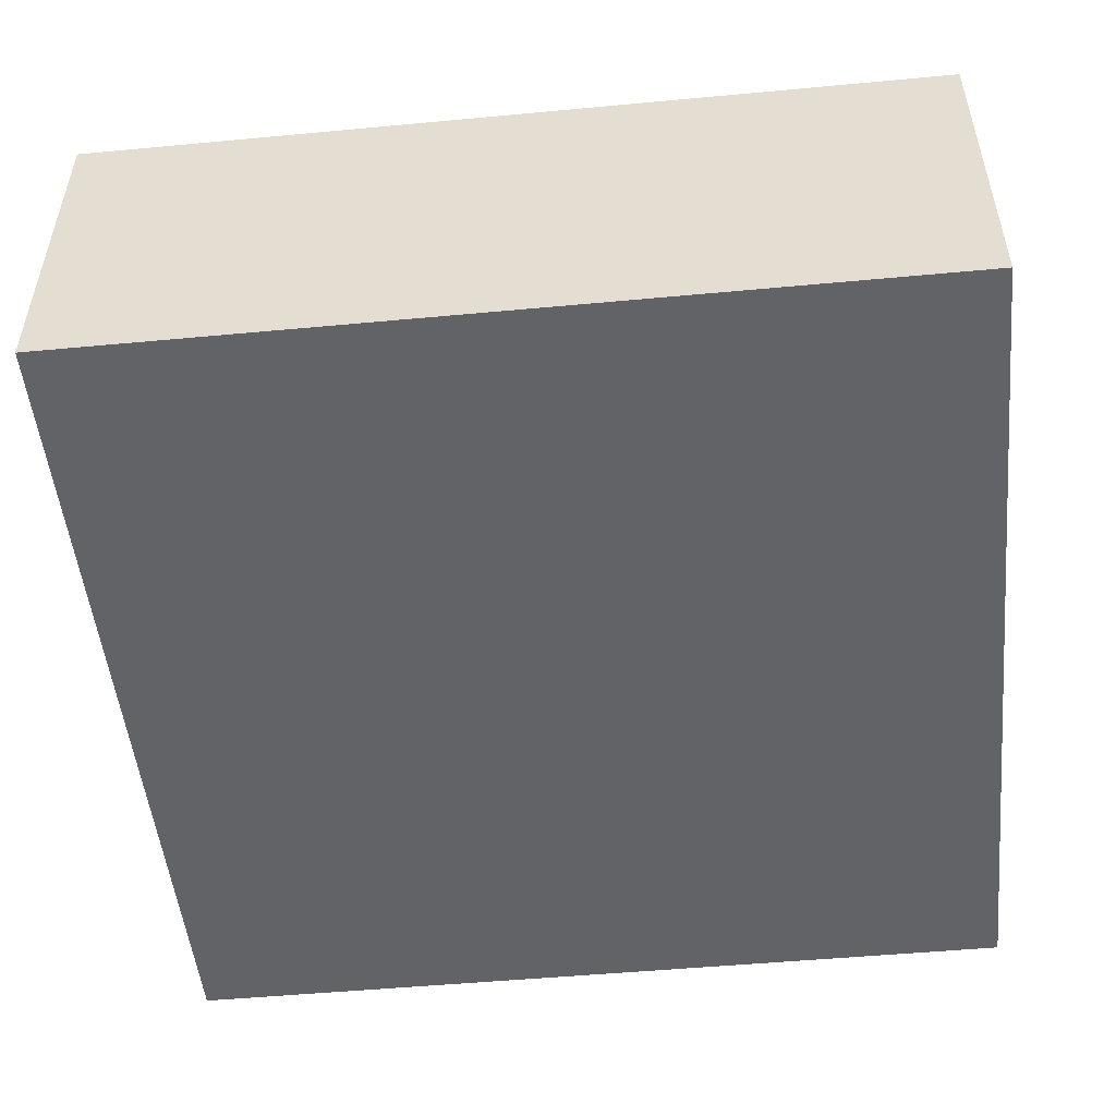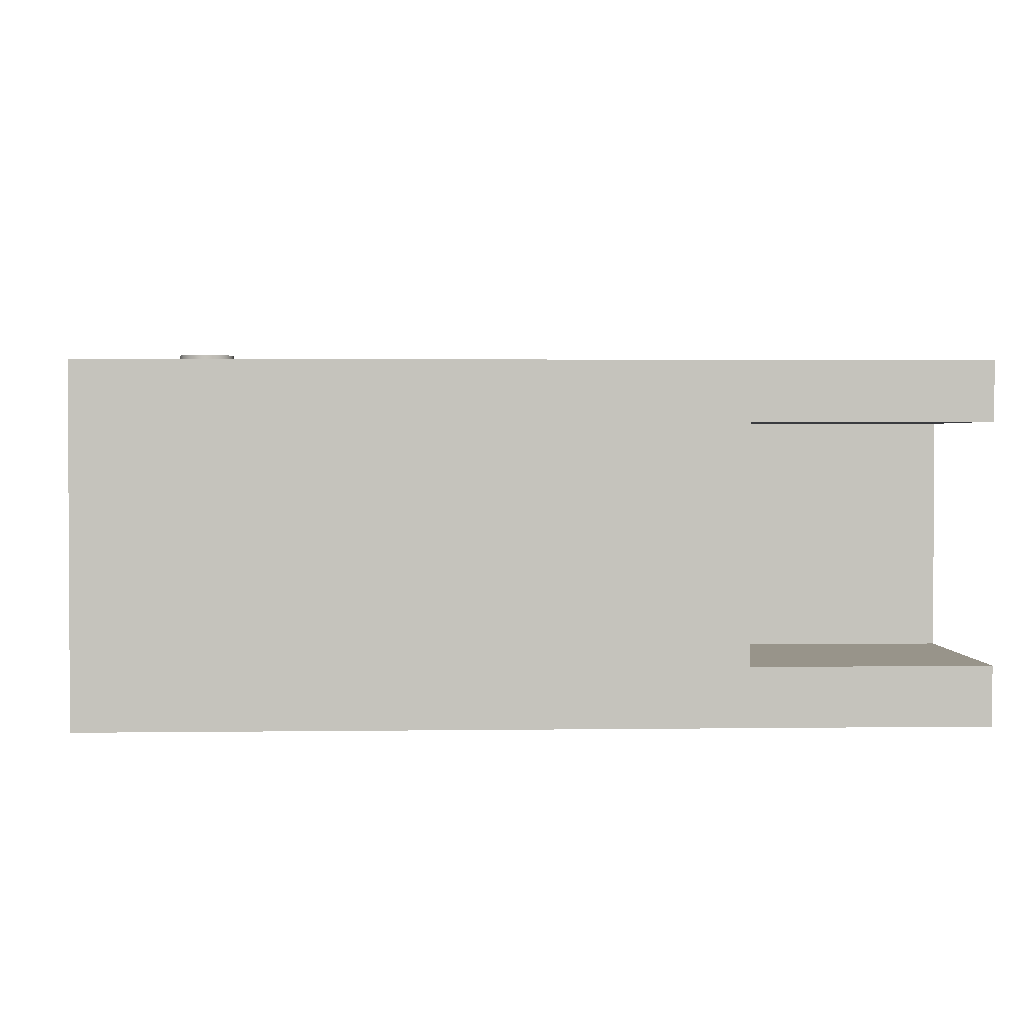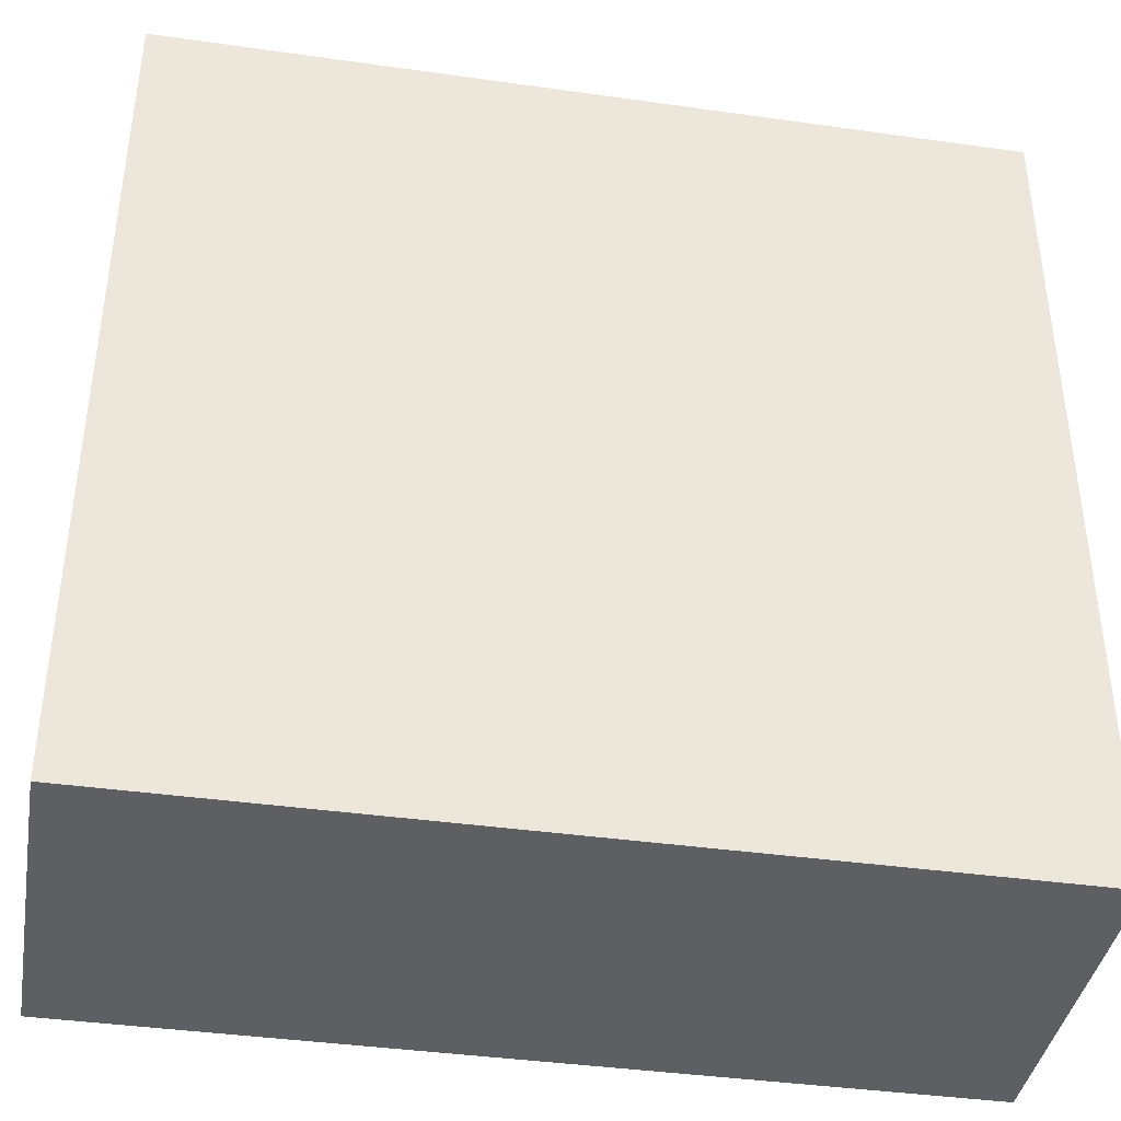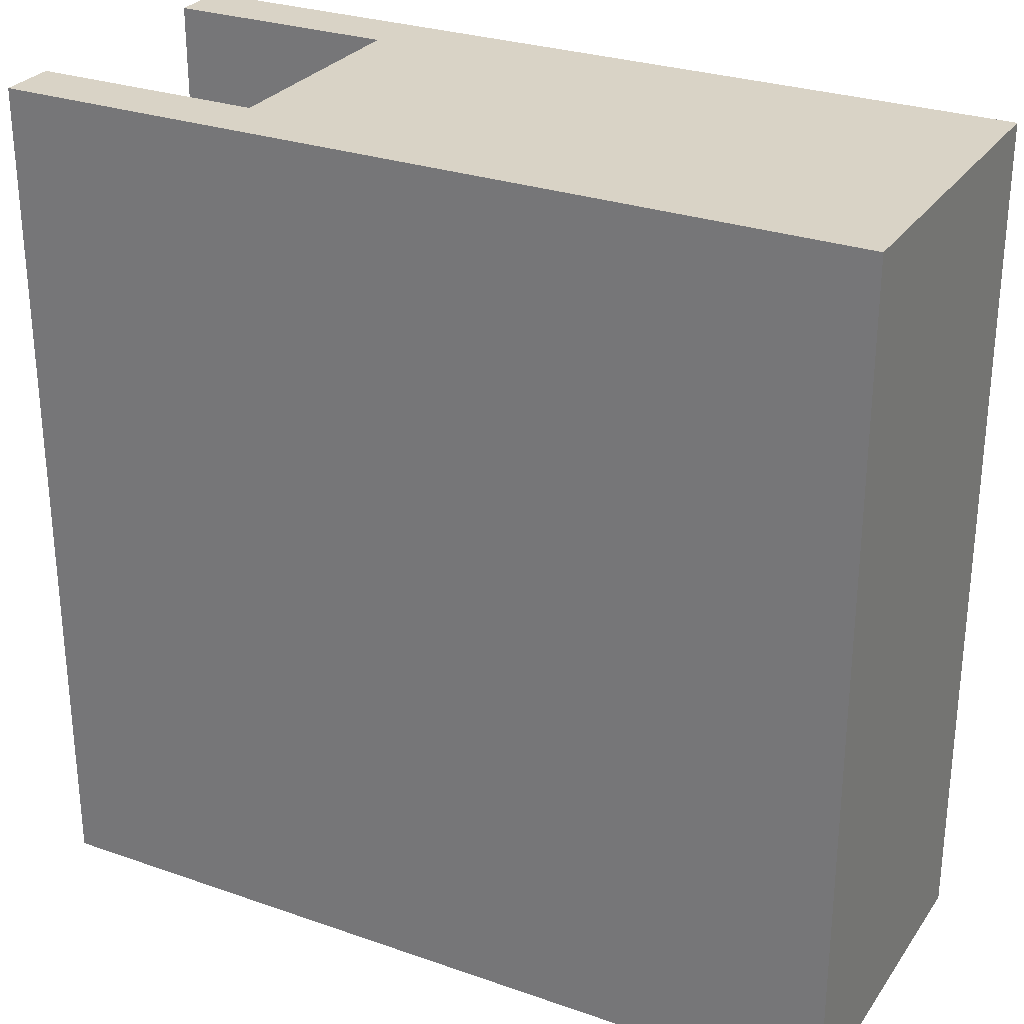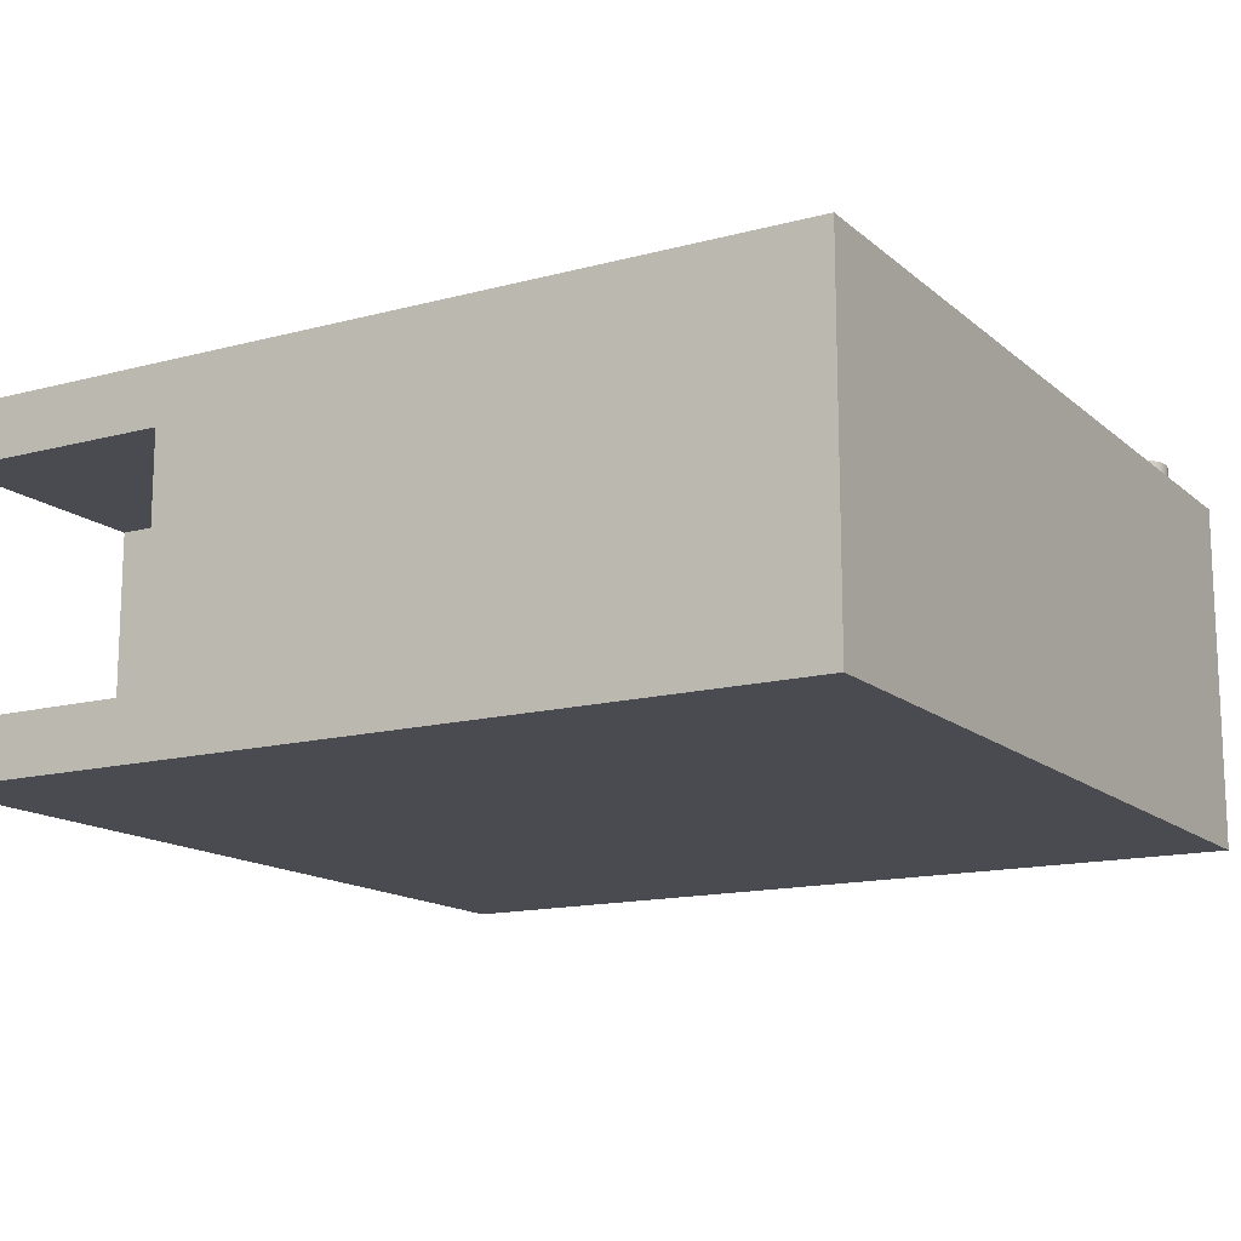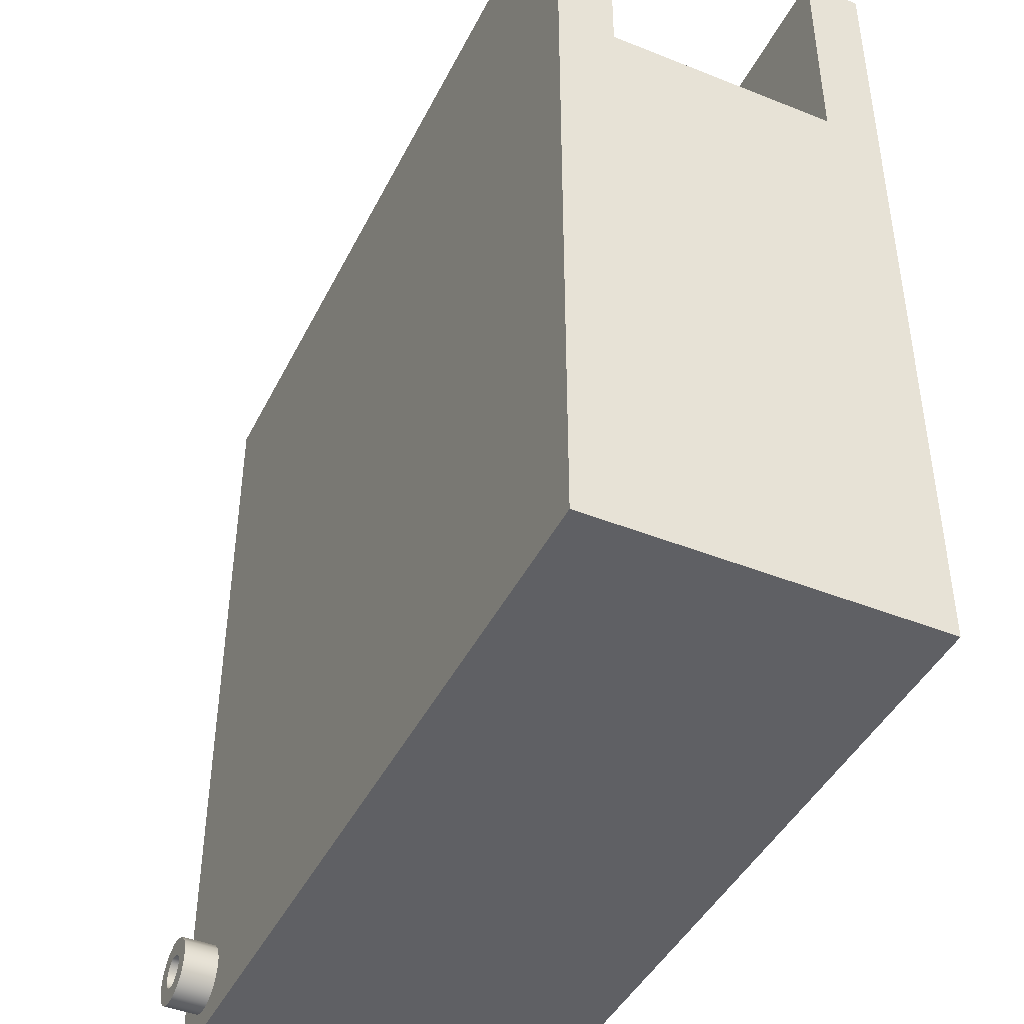
<metadata>
{"format":"obj","ext":"obj","renderer":"f3d","projection":"perspective","resolution":1024,"background":"white","views":[{"elev":-50.8,"azim":95.8,"up":"+Y"},{"elev":1.8,"azim":-93.0,"up":"+Y"},{"elev":-39.9,"azim":-9.9,"up":"+Z"},{"elev":28.3,"azim":27.8,"up":"+Z"},{"elev":-14.5,"azim":30.2,"up":"+Y"},{"elev":-43.6,"azim":-115.2,"up":"+Z"}]}
</metadata>
<code>
v -0.5 0.25 0.25
v -0.5 0.25 0.05
v -0.3 0.25 0.05
v -0.3 0.25 0.25
v 0.25 0.3 -0.5
v -0.5 0.3 -0.5
v -0.5 0.3 0.25
v 0.25 0.3 0.25
v 0.23 0.3 -0.45
v 0.228 0.3 -0.4392
v 0.2222 0.3 -0.4298
v 0.2134 0.3 -0.4231
v 0.2028 0.3 -0.4201
v 0.1918 0.3 -0.4211
v 0.1819 0.3 -0.4261
v 0.1745 0.3 -0.4342
v 0.1705 0.3 -0.4445
v 0.1705 0.3 -0.4555
v 0.1745 0.3 -0.4658
v 0.1819 0.3 -0.4739
v 0.1918 0.3 -0.4789
v 0.2028 0.3 -0.4799
v 0.2134 0.3 -0.4769
v 0.2222 0.3 -0.4702
v 0.228 0.3 -0.4608
v -0.5 0.05 0.05
v -0.5 0.05 0.25
v -0.3 0.05 0.25
v -0.3 0.05 0.05
v -0.5 0.05 0.25
v -0.5 0.05 0.05
v -0.5 0.25 0.05
v -0.5 0.25 0.25
v -0.5 0.3 0.25
v -0.5 0.3 -0.5
v -0.5 0 -0.5
v -0.5 0 0.25
v -0.3 0.05 0.05
v -0.3 0.05 0.25
v -0.3 0.25 0.25
v -0.3 0.25 0.05
v 0.25 0 0.25
v 0.25 0 -0.5
v 0.25 0.3 -0.5
v 0.25 0.3 0.25
v 0.25 0 -0.5
v -0.5 0 -0.5
v -0.5 0.3 -0.5
v 0.25 0.3 -0.5
v 0.215 0.33 -0.45
v 0.213 0.33 -0.4575
v 0.2075 0.33 -0.463
v 0.2 0.33 -0.465
v 0.1925 0.33 -0.463
v 0.187 0.33 -0.4575
v 0.185 0.33 -0.45
v 0.187 0.33 -0.4425
v 0.1925 0.33 -0.437
v 0.2 0.33 -0.435
v 0.2075 0.33 -0.437
v 0.213 0.33 -0.4425
v 0.215 0.3 -0.45
v 0.213 0.3 -0.4425
v 0.2075 0.3 -0.437
v 0.2 0.3 -0.435
v 0.1925 0.3 -0.437
v 0.187 0.3 -0.4425
v 0.185 0.3 -0.45
v 0.187 0.3 -0.4575
v 0.1925 0.3 -0.463
v 0.2 0.3 -0.465
v 0.2075 0.3 -0.463
v 0.213 0.3 -0.4575
v 0.215 0.33 -0.45
v 0.215 0.3 -0.45
v -0.3 0.05 0.25
v -0.5 0.05 0.25
v -0.5 0 0.25
v 0.25 0 0.25
v 0.25 0.3 0.25
v -0.5 0.3 0.25
v -0.5 0.25 0.25
v -0.3 0.25 0.25
v -0.5 0 -0.5
v 0.25 0 -0.5
v 0.25 0 0.25
v -0.5 0 0.25
v -0.5 0.25 0.05
v -0.5 0.05 0.05
v -0.3 0.05 0.05
v -0.3 0.25 0.05
v 0.215 0.33 -0.45
v 0.213 0.33 -0.4425
v 0.2075 0.33 -0.437
v 0.2 0.33 -0.435
v 0.1925 0.33 -0.437
v 0.187 0.33 -0.4425
v 0.185 0.33 -0.45
v 0.187 0.33 -0.4575
v 0.1925 0.33 -0.463
v 0.2 0.33 -0.465
v 0.2075 0.33 -0.463
v 0.213 0.33 -0.4575
v 0.23 0.33 -0.45
v 0.228 0.33 -0.4608
v 0.2222 0.33 -0.4702
v 0.2134 0.33 -0.4769
v 0.2028 0.33 -0.4799
v 0.1918 0.33 -0.4789
v 0.1819 0.33 -0.4739
v 0.1745 0.33 -0.4658
v 0.1705 0.33 -0.4555
v 0.1705 0.33 -0.4445
v 0.1745 0.33 -0.4342
v 0.1819 0.33 -0.4261
v 0.1918 0.33 -0.4211
v 0.2028 0.33 -0.4201
v 0.2134 0.33 -0.4231
v 0.2222 0.33 -0.4298
v 0.228 0.33 -0.4392
v 0.23 0.33 -0.45
v 0.228 0.33 -0.4392
v 0.2222 0.33 -0.4298
v 0.2134 0.33 -0.4231
v 0.2028 0.33 -0.4201
v 0.1918 0.33 -0.4211
v 0.1819 0.33 -0.4261
v 0.1745 0.33 -0.4342
v 0.1705 0.33 -0.4445
v 0.1705 0.33 -0.4555
v 0.1745 0.33 -0.4658
v 0.1819 0.33 -0.4739
v 0.1918 0.33 -0.4789
v 0.2028 0.33 -0.4799
v 0.2134 0.33 -0.4769
v 0.2222 0.33 -0.4702
v 0.228 0.33 -0.4608
v 0.23 0.3 -0.45
v 0.228 0.3 -0.4608
v 0.2222 0.3 -0.4702
v 0.2134 0.3 -0.4769
v 0.2028 0.3 -0.4799
v 0.1918 0.3 -0.4789
v 0.1819 0.3 -0.4739
v 0.1745 0.3 -0.4658
v 0.1705 0.3 -0.4555
v 0.1705 0.3 -0.4445
v 0.1745 0.3 -0.4342
v 0.1819 0.3 -0.4261
v 0.1918 0.3 -0.4211
v 0.2028 0.3 -0.4201
v 0.2134 0.3 -0.4231
v 0.2222 0.3 -0.4298
v 0.228 0.3 -0.4392
v 0.23 0.3 -0.45
v 0.23 0.33 -0.45
v 0.215 0.3 -0.45
v 0.213 0.3 -0.4575
v 0.2075 0.3 -0.463
v 0.2 0.3 -0.465
v 0.1925 0.3 -0.463
v 0.187 0.3 -0.4575
v 0.185 0.3 -0.45
v 0.187 0.3 -0.4425
v 0.1925 0.3 -0.437
v 0.2 0.3 -0.435
v 0.2075 0.3 -0.437
v 0.213 0.3 -0.4425
f 1 2 4
f 4 2 3
f 6 21 5
f 5 21 22
f 5 22 23
f 7 16 6
f 6 16 17
f 6 17 18
f 16 7 15
f 15 7 8
f 15 8 14
f 14 8 13
f 13 8 12
f 12 8 11
f 11 8 10
f 10 8 5
f 10 5 9
f 9 5 25
f 25 5 24
f 24 5 23
f 18 19 6
f 6 19 20
f 6 20 21
f 26 27 29
f 29 27 28
f 30 31 37
f 37 31 36
f 36 31 32
f 36 32 35
f 35 32 34
f 34 32 33
f 38 39 41
f 41 39 40
f 42 43 45
f 45 43 44
f 46 47 49
f 49 47 48
f 51 73 50
f 50 73 75
f 74 62 61
f 61 62 63
f 61 63 60
f 60 63 64
f 60 64 59
f 59 64 65
f 59 65 58
f 58 65 66
f 58 66 57
f 57 66 67
f 57 67 56
f 56 67 68
f 56 68 55
f 55 68 69
f 55 69 54
f 54 69 70
f 54 70 53
f 53 70 71
f 53 71 52
f 52 71 72
f 52 72 51
f 51 72 73
f 77 78 76
f 76 78 79
f 76 79 83
f 83 79 80
f 83 80 81
f 81 82 83
f 84 85 87
f 87 85 86
f 88 89 91
f 91 89 90
f 93 120 92
f 92 120 104
f 92 104 105
f 120 93 119
f 119 93 94
f 119 94 118
f 118 94 117
f 117 94 95
f 117 95 116
f 116 95 96
f 116 96 115
f 115 96 97
f 115 97 114
f 114 97 113
f 113 97 98
f 113 98 112
f 112 98 99
f 112 99 111
f 111 99 110
f 110 99 100
f 110 100 109
f 109 100 101
f 109 101 108
f 108 101 102
f 108 102 107
f 107 102 106
f 106 102 103
f 106 103 105
f 105 103 92
f 122 154 121
f 121 154 155
f 156 138 137
f 137 138 139
f 137 139 136
f 136 139 140
f 136 140 135
f 135 140 141
f 135 141 134
f 134 141 142
f 134 142 133
f 133 142 143
f 133 143 132
f 132 143 144
f 132 144 131
f 131 144 145
f 131 145 130
f 130 145 146
f 130 146 129
f 129 146 147
f 129 147 128
f 128 147 148
f 128 148 127
f 127 148 149
f 127 149 126
f 126 149 150
f 126 150 125
f 125 150 151
f 125 151 124
f 124 151 152
f 124 152 123
f 123 152 153
f 123 153 122
f 122 153 154
f 157 158 168
f 168 158 167
f 167 158 159
f 167 159 166
f 166 159 160
f 166 160 165
f 165 160 161
f 165 161 164
f 164 161 162
f 164 162 163

</code>
